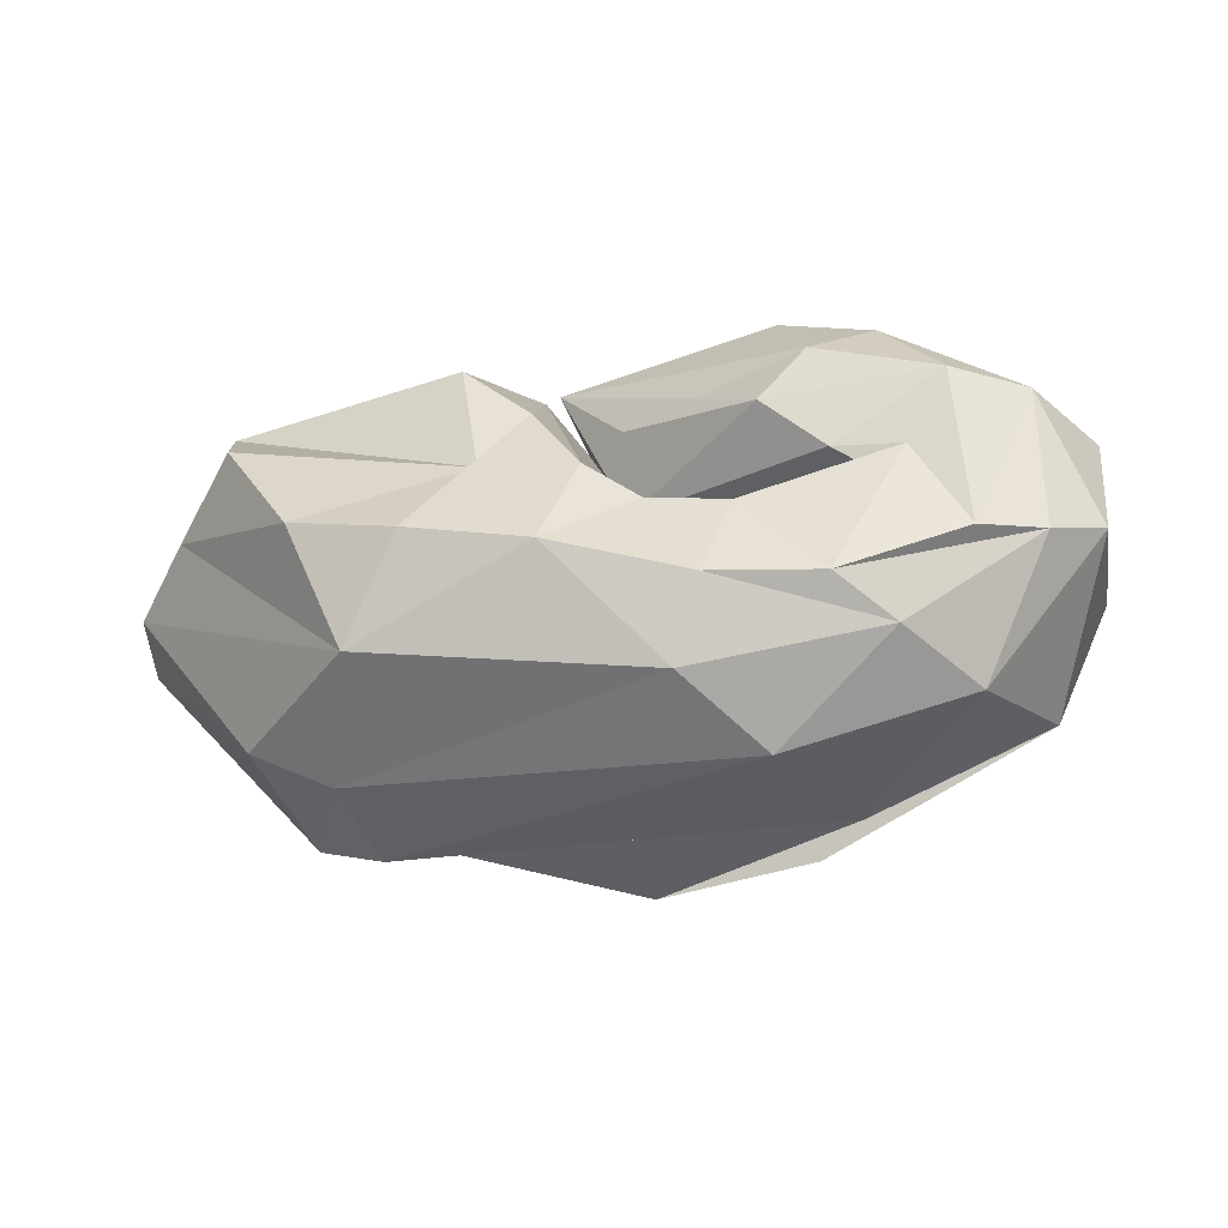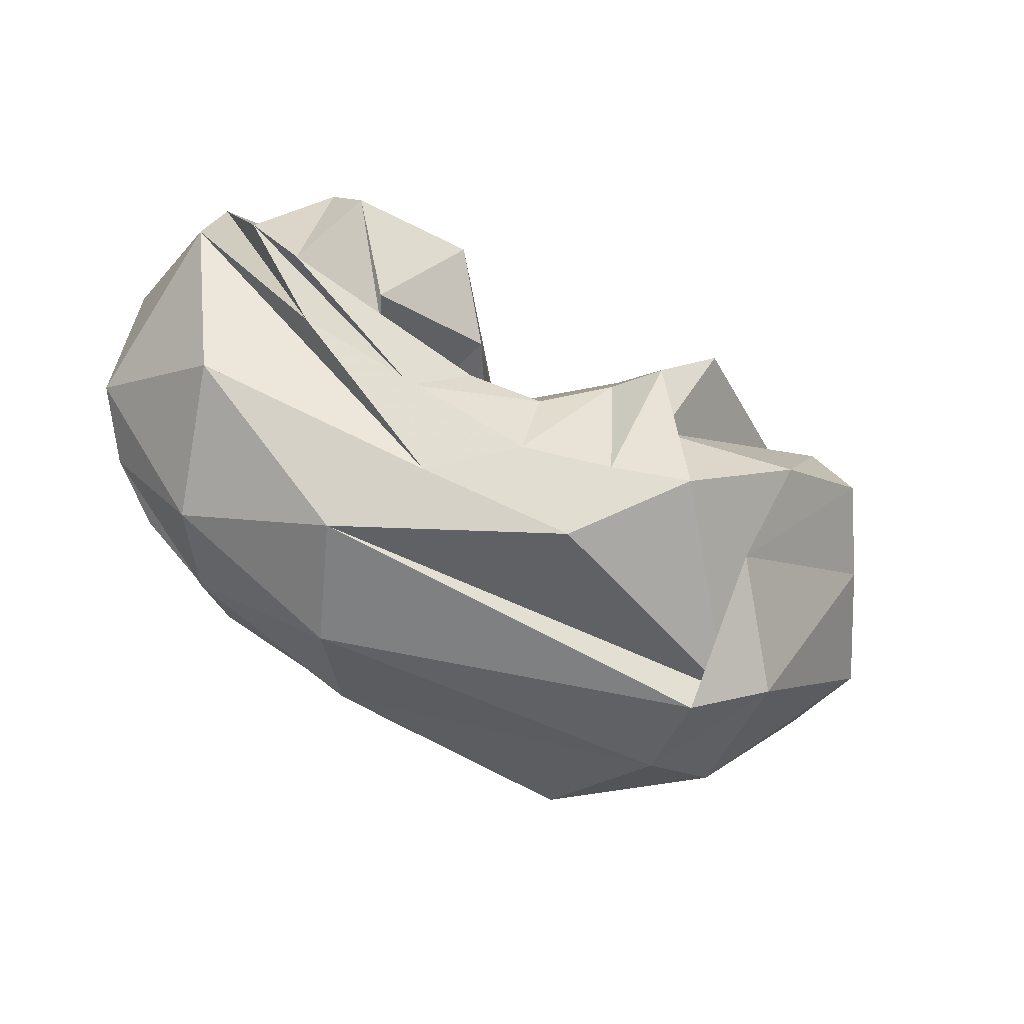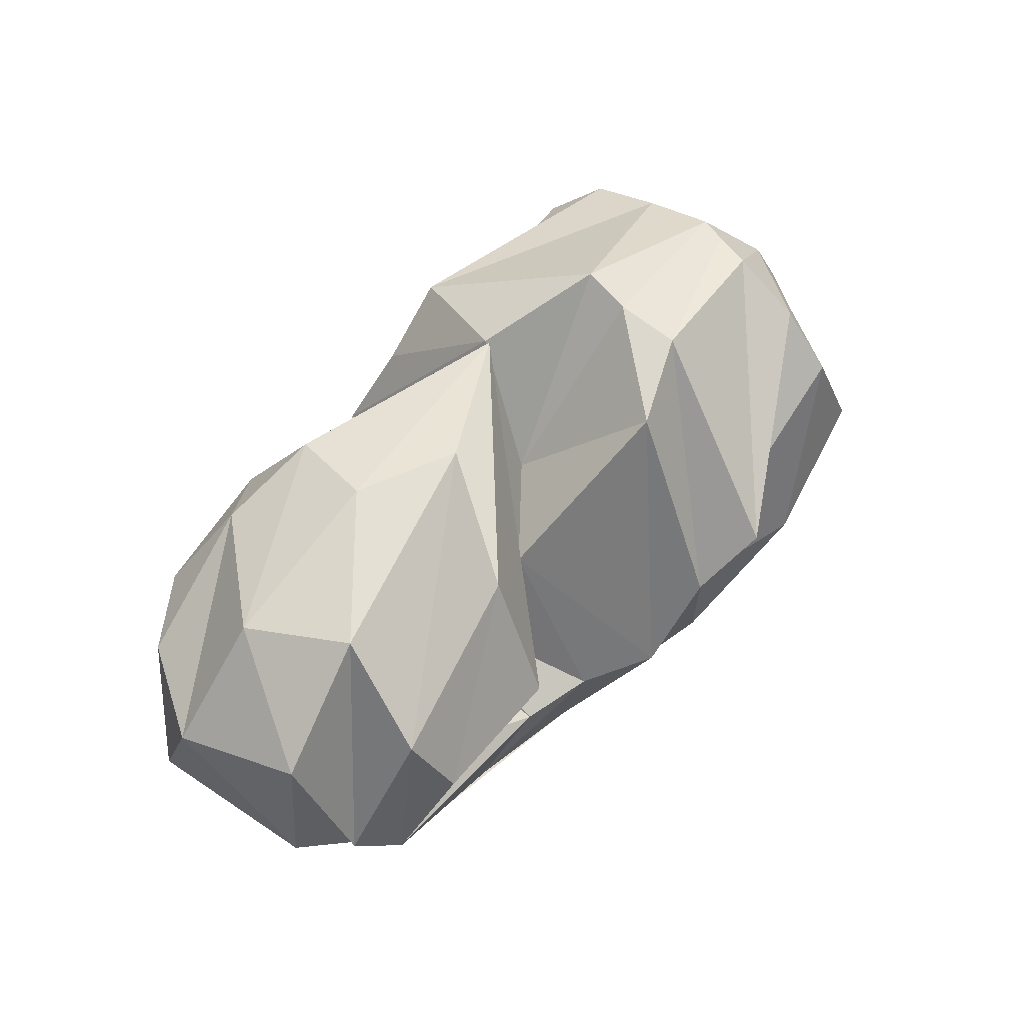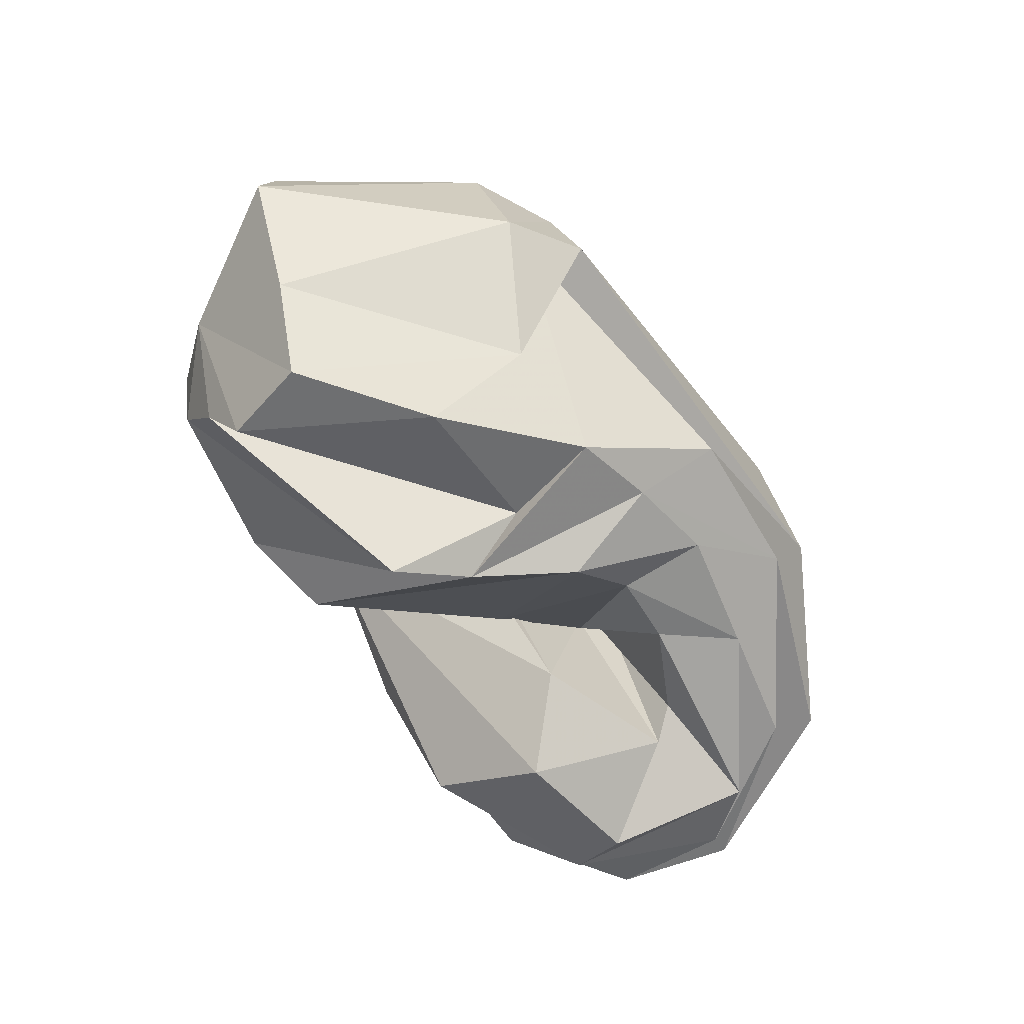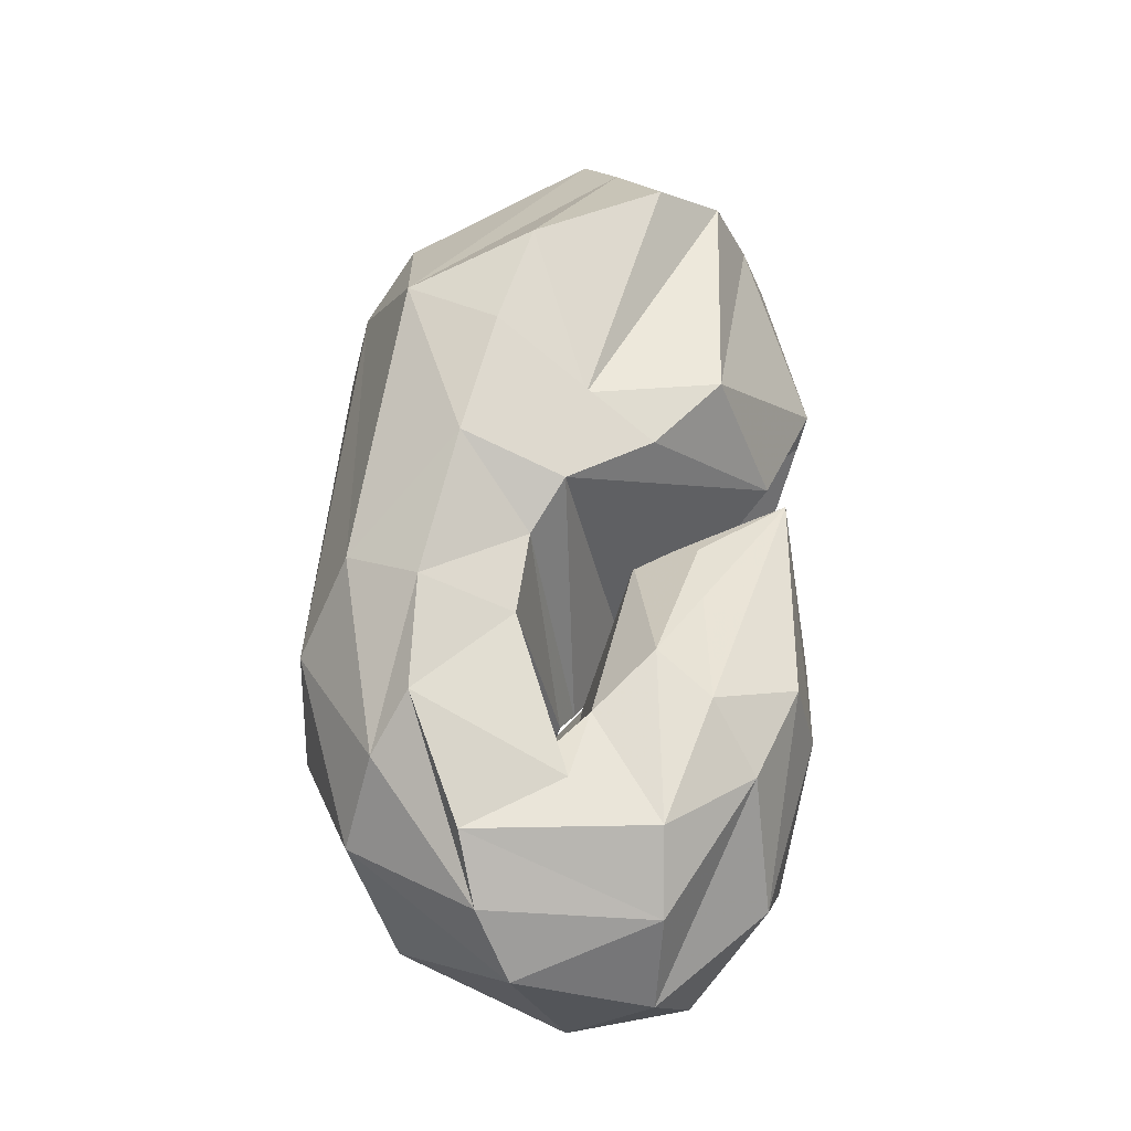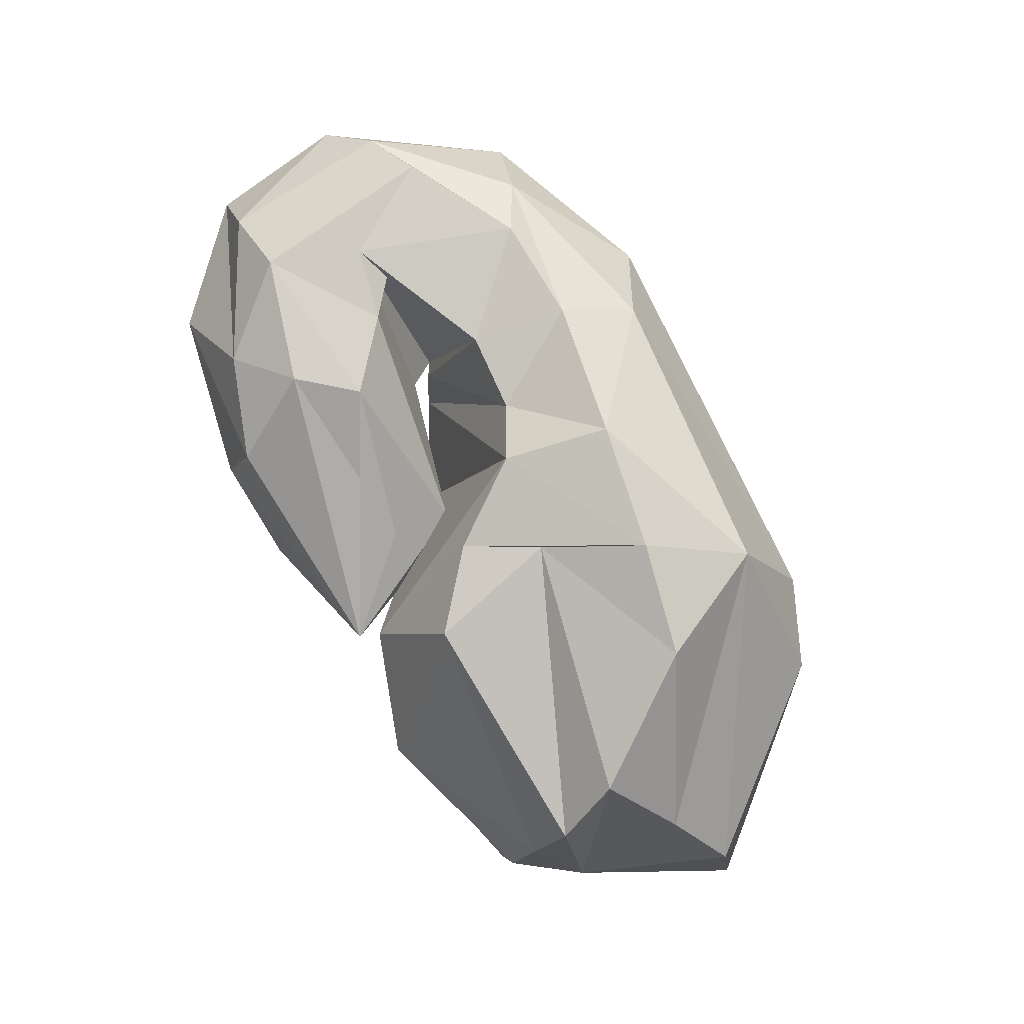
<metadata>
{"format":"obj","ext":"obj","renderer":"f3d","projection":"perspective","resolution":1024,"background":"white","views":[{"elev":-35.1,"azim":9.8,"up":"+Y"},{"elev":-60.4,"azim":144.9,"up":"+Y"},{"elev":57.4,"azim":128.2,"up":"+Y"},{"elev":-68.6,"azim":-56.0,"up":"+Z"},{"elev":66.4,"azim":91.6,"up":"+Z"},{"elev":78.4,"azim":-121.7,"up":"+Z"}]}
</metadata>
<code>
v 62.72 158.2 114.7
v 83.91 180.8 119.8
v 140.1 191.6 124.7
v 188.1 137.8 133.1
v 218.6 132.2 110.6
v 247.1 114 131.8
v 254.2 109.4 139.8
v 259 106.1 138.5
v 251.4 116.7 149.5
v 201 132.8 153.9
v 178.1 184.2 156
v 75.4 150.4 116.3
v 79.34 179 129.8
v 136.5 193.7 142
v 174.5 177.6 160.8
v -1 -1 -1
v -2 -2 -2
v -3 -3 -3
v -4 -4 -4
v -5 -5 -5
v -6 -6 -6
v -7 -7 -7
v 75.4 150.4 116.3
v 78.05 170.6 155.4
v 156.3 159.3 202.3
v 178.9 137.7 204
v 196.1 109.7 212.1
v 213.4 99.01 206.4
v 239.8 95.49 205.5
v 291.2 113.2 201.1
v 268.1 119.6 195.3
v 247.3 139.4 196.9
v 201.7 153.7 171.2
v 75.4 150.4 116.3
v 76.25 159.5 181.1
v 163.7 115.5 208.2
v -8 -8 -8
v -9 -9 -9
v -10 -10 -10
v -11 -11 -11
v -12 -12 -12
v -13 -13 -13
v -14 -14 -14
v -15 -15 -15
v 75.4 150.4 116.3
v 81.48 138.9 200.2
v 107.5 96.68 215.2
v 143.7 86.34 221
v 184.9 76.31 222.2
v 230.7 65.08 213.6
v 267.3 63.88 209.7
v 308.6 80.53 201.6
v 305 142.4 199.4
v 263.4 157 198.1
v 190.2 175.6 158.1
v 75.4 150.4 116.3
v 59.52 124 175.3
v 124.6 55.51 205
v 130.6 64.2 194.4
v 220.8 41.12 201.3
v 285 52.34 196.9
v 329.8 85.96 188.6
v 330.2 143.3 183.5
v 284.9 171.4 185.8
v 253 185.5 177.9
v -16 -16 -16
v 75.4 150.4 116.3
v 40.21 112.5 151.3
v 83.84 52.3 160.4
v 111.8 37.59 159.7
v 245.4 25.71 175.4
v 307 43.99 170.8
v 347.7 96.81 170.9
v 350.1 141.7 153.4
v 317.8 177.8 149.1
v 260.2 193 147.8
v 190.2 175.6 158.1
v 75.4 150.4 116.3
v 34.85 111.5 119.7
v 93.66 44.02 111.8
v 119.2 30.01 126.5
v 268.1 25.38 135.5
v 328.3 58.89 124.1
v 349 114.1 106
v 341.2 154.6 110.1
v 302.8 184.2 114.8
v 227.3 193 131.3
v 190.2 175.6 158.1
v 75.4 150.4 116.3
v 62.46 117.4 83.22
v 127.8 62.29 78.66
v 106 45.61 121.3
v 198.7 27.73 92.36
v 252 31.45 101.5
v 307.4 66.94 93.03
v 335.1 111 91.66
v 310.9 158.3 83.44
v 255.9 185.1 90.13
v -17 -17 -17
v 75.4 150.4 116.3
v 84.5 125.3 56.1
v 123.1 94.13 52.72
v 164.3 59.97 64.62
v 192.5 54.32 74
v 223.9 50.19 83.52
v 266.6 58.42 89.62
v 318.9 91.07 85.08
v 304.7 137.5 71.13
v 261.2 145.2 68.16
v 190.2 175.6 158.1
v 75.4 150.4 116.3
v 92.84 155.6 64.46
v 172 93.85 67.82
v -18 -18 -18
v -19 -19 -19
v -20 -20 -20
v -21 -21 -21
v -22 -22 -22
v -23 -23 -23
v -24 -24 -24
v -25 -25 -25
v 75.4 150.4 116.3
v 87.34 166.8 84.4
v 159.2 136.2 46.41
v 179.2 117.3 55.75
v 200 87.01 60.71
v 220.5 78.86 77.27
v 245.9 80.66 83.69
v 277.3 95.88 94.58
v 284.3 105.3 85.89
v 239 123.5 88.11
v 199.5 133.3 138.8
v 75.4 150.4 116.3
v 88.01 181.2 107.1
v 139.4 188.4 103.1
v 168.8 180.5 92.3
v -26 -26 -26
v -27 -27 -27
v -28 -28 -28
v -29 -29 -29
v -30 -30 -30
v -31 -31 -31
v -32 -32 -32
v 75.4 150.4 116.3
v 90.1 167.2 121
v 137.1 176.9 124.7
v 179.6 125.6 135
v 209.2 121.4 115.2
v 239.2 101.4 133.6
v 252.6 94.6 141.2
v 270.4 96.6 140.5
v 260.4 128.6 148.3
v 207.8 145.6 150
v 190.2 175.6 158.1
g foo
f 1 1 2
f 1 13 2
f 2 13 3
f 13 14 3
f 3 14 4
f 14 15 4
f 4 15 5
f 5 15 27
f 15 26 27
f 5 27 6
f 27 28 6
f 6 28 7
f 28 29 7
f 7 29 8
f 29 30 8
f 8 30 9
f 30 31 9
f 9 31 10
f 31 32 10
f 10 32 11
f 32 33 11
f 1 1 13
f 1 24 13
f 13 24 14
f 24 25 14
f 14 25 15
f 25 26 15
f 1 1 24
f 1 35 24
f 24 35 25
f 35 36 25
f 25 36 26
f 26 36 48
f 36 47 48
f 26 48 27
f 48 49 27
f 27 49 28
f 49 50 28
f 28 50 29
f 50 51 29
f 29 51 30
f 51 52 30
f 30 52 31
f 52 53 31
f 31 53 32
f 53 54 32
f 32 54 33
f 54 11 33
f 1 1 35
f 1 46 35
f 35 46 36
f 46 47 36
f 1 1 46
f 1 57 46
f 46 57 47
f 57 58 47
f 47 58 48
f 58 58 48
f 48 58 49
f 58 60 49
f 49 60 50
f 60 61 50
f 50 61 51
f 61 62 51
f 51 62 52
f 62 63 52
f 52 63 53
f 63 64 53
f 53 64 54
f 64 65 54
f 54 65 11
f 11 65 11
f 65 76 11
f 1 1 57
f 1 68 57
f 57 68 58
f 68 69 58
f 69 58 58
f 69 70 58
f 58 70 60
f 70 71 60
f 60 71 61
f 71 72 61
f 61 72 62
f 72 73 62
f 62 73 63
f 73 74 63
f 63 74 64
f 74 75 64
f 64 75 65
f 75 76 65
f 1 1 68
f 1 79 68
f 68 79 69
f 79 80 69
f 69 80 70
f 80 81 70
f 70 81 71
f 81 82 71
f 71 82 72
f 82 83 72
f 72 83 73
f 83 84 73
f 73 84 74
f 84 85 74
f 74 85 75
f 85 86 75
f 75 86 76
f 86 87 76
f 76 87 11
f 87 11 11
f 1 1 79
f 1 90 79
f 79 90 80
f 90 91 80
f 80 91 81
f 91 92 81
f 81 92 82
f 92 93 82
f 82 93 83
f 93 94 83
f 83 94 84
f 94 95 84
f 84 95 85
f 95 96 85
f 85 96 86
f 96 97 86
f 86 97 87
f 97 98 87
f 87 98 11
f 11 98 11
f 98 109 11
f 1 1 90
f 1 101 90
f 90 101 91
f 101 102 91
f 91 102 92
f 102 103 92
f 92 103 93
f 103 104 93
f 93 104 94
f 104 105 94
f 94 105 95
f 105 106 95
f 95 106 96
f 106 107 96
f 96 107 97
f 107 108 97
f 97 108 98
f 108 109 98
f 1 1 101
f 1 112 101
f 101 112 102
f 112 113 102
f 102 113 103
f 103 113 125
f 113 124 125
f 103 125 104
f 125 126 104
f 104 126 105
f 126 127 105
f 105 127 106
f 127 128 106
f 106 128 107
f 128 129 107
f 107 129 108
f 129 130 108
f 108 130 109
f 130 131 109
f 109 131 11
f 131 132 11
f 1 1 112
f 1 123 112
f 112 123 113
f 123 124 113
f 1 1 123
f 1 134 123
f 123 134 124
f 134 135 124
f 124 135 125
f 135 136 125
f 125 136 126
f 126 136 5
f 136 4 5
f 126 5 127
f 5 6 127
f 127 6 128
f 6 7 128
f 128 7 129
f 7 8 129
f 129 8 130
f 8 9 130
f 130 9 131
f 9 10 131
f 131 10 132
f 10 11 132
f 1 1 134
f 1 2 134
f 134 2 135
f 2 3 135
f 135 3 136
f 3 4 136
g

</code>
